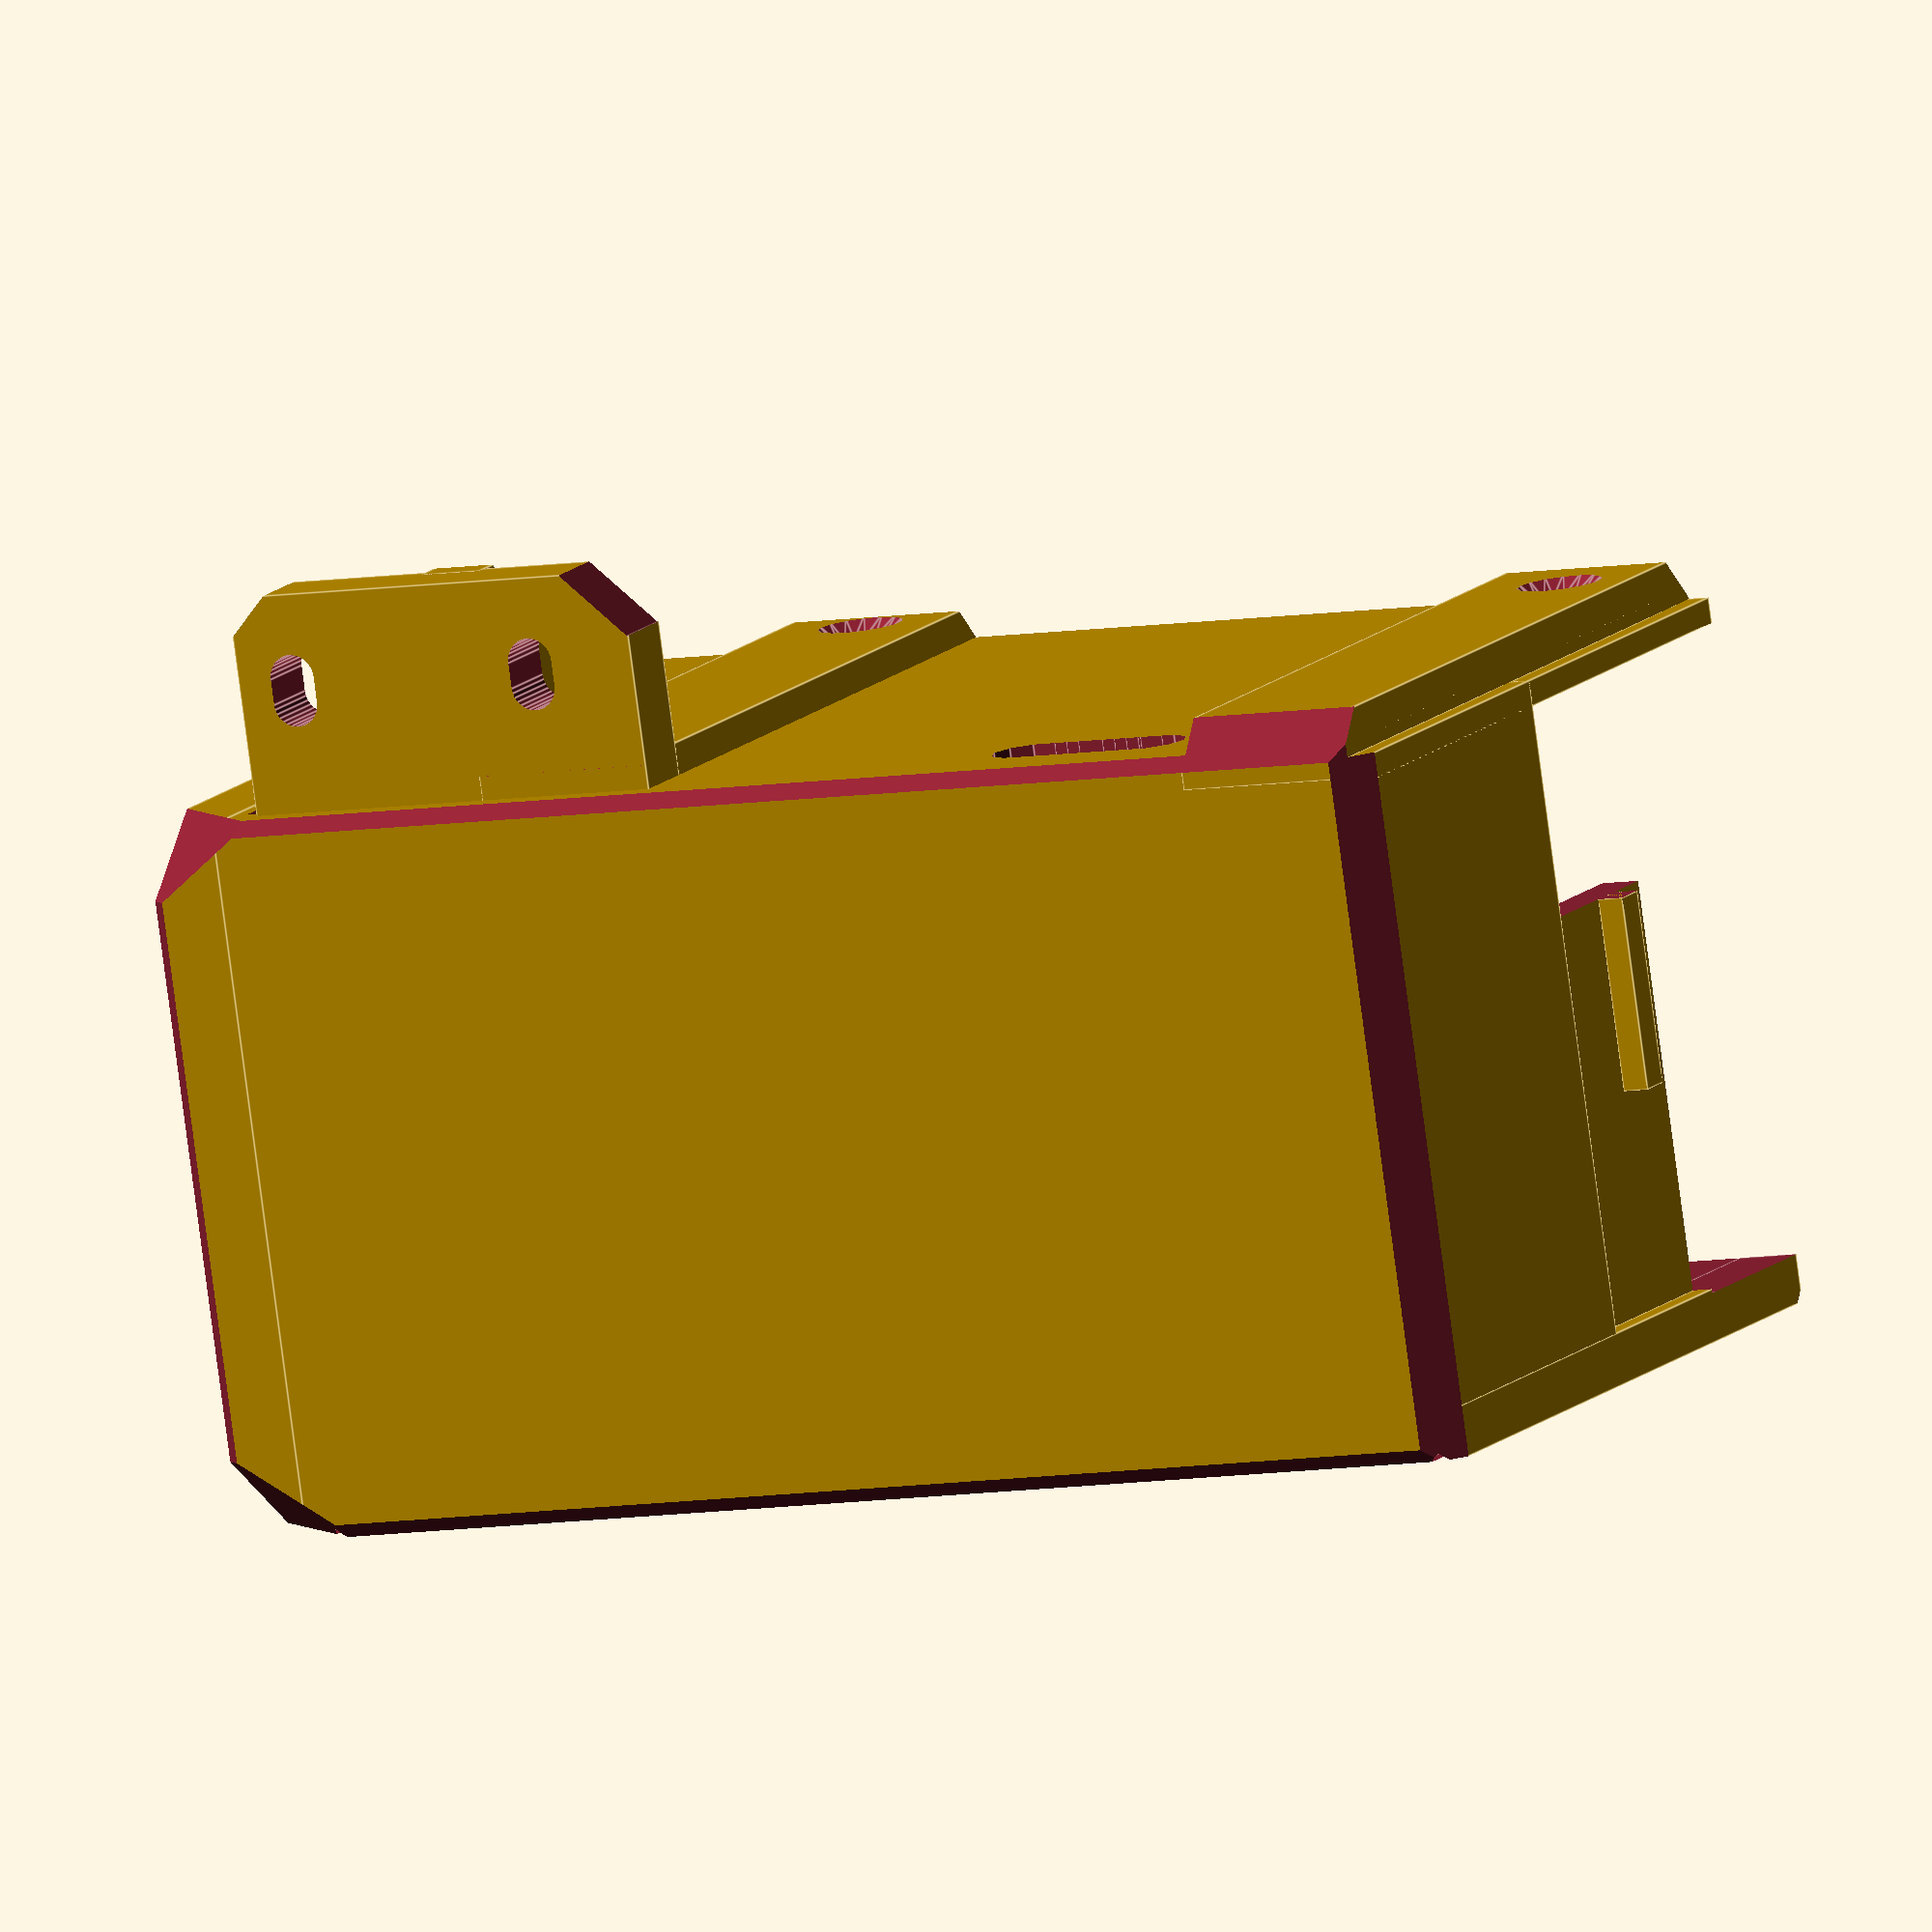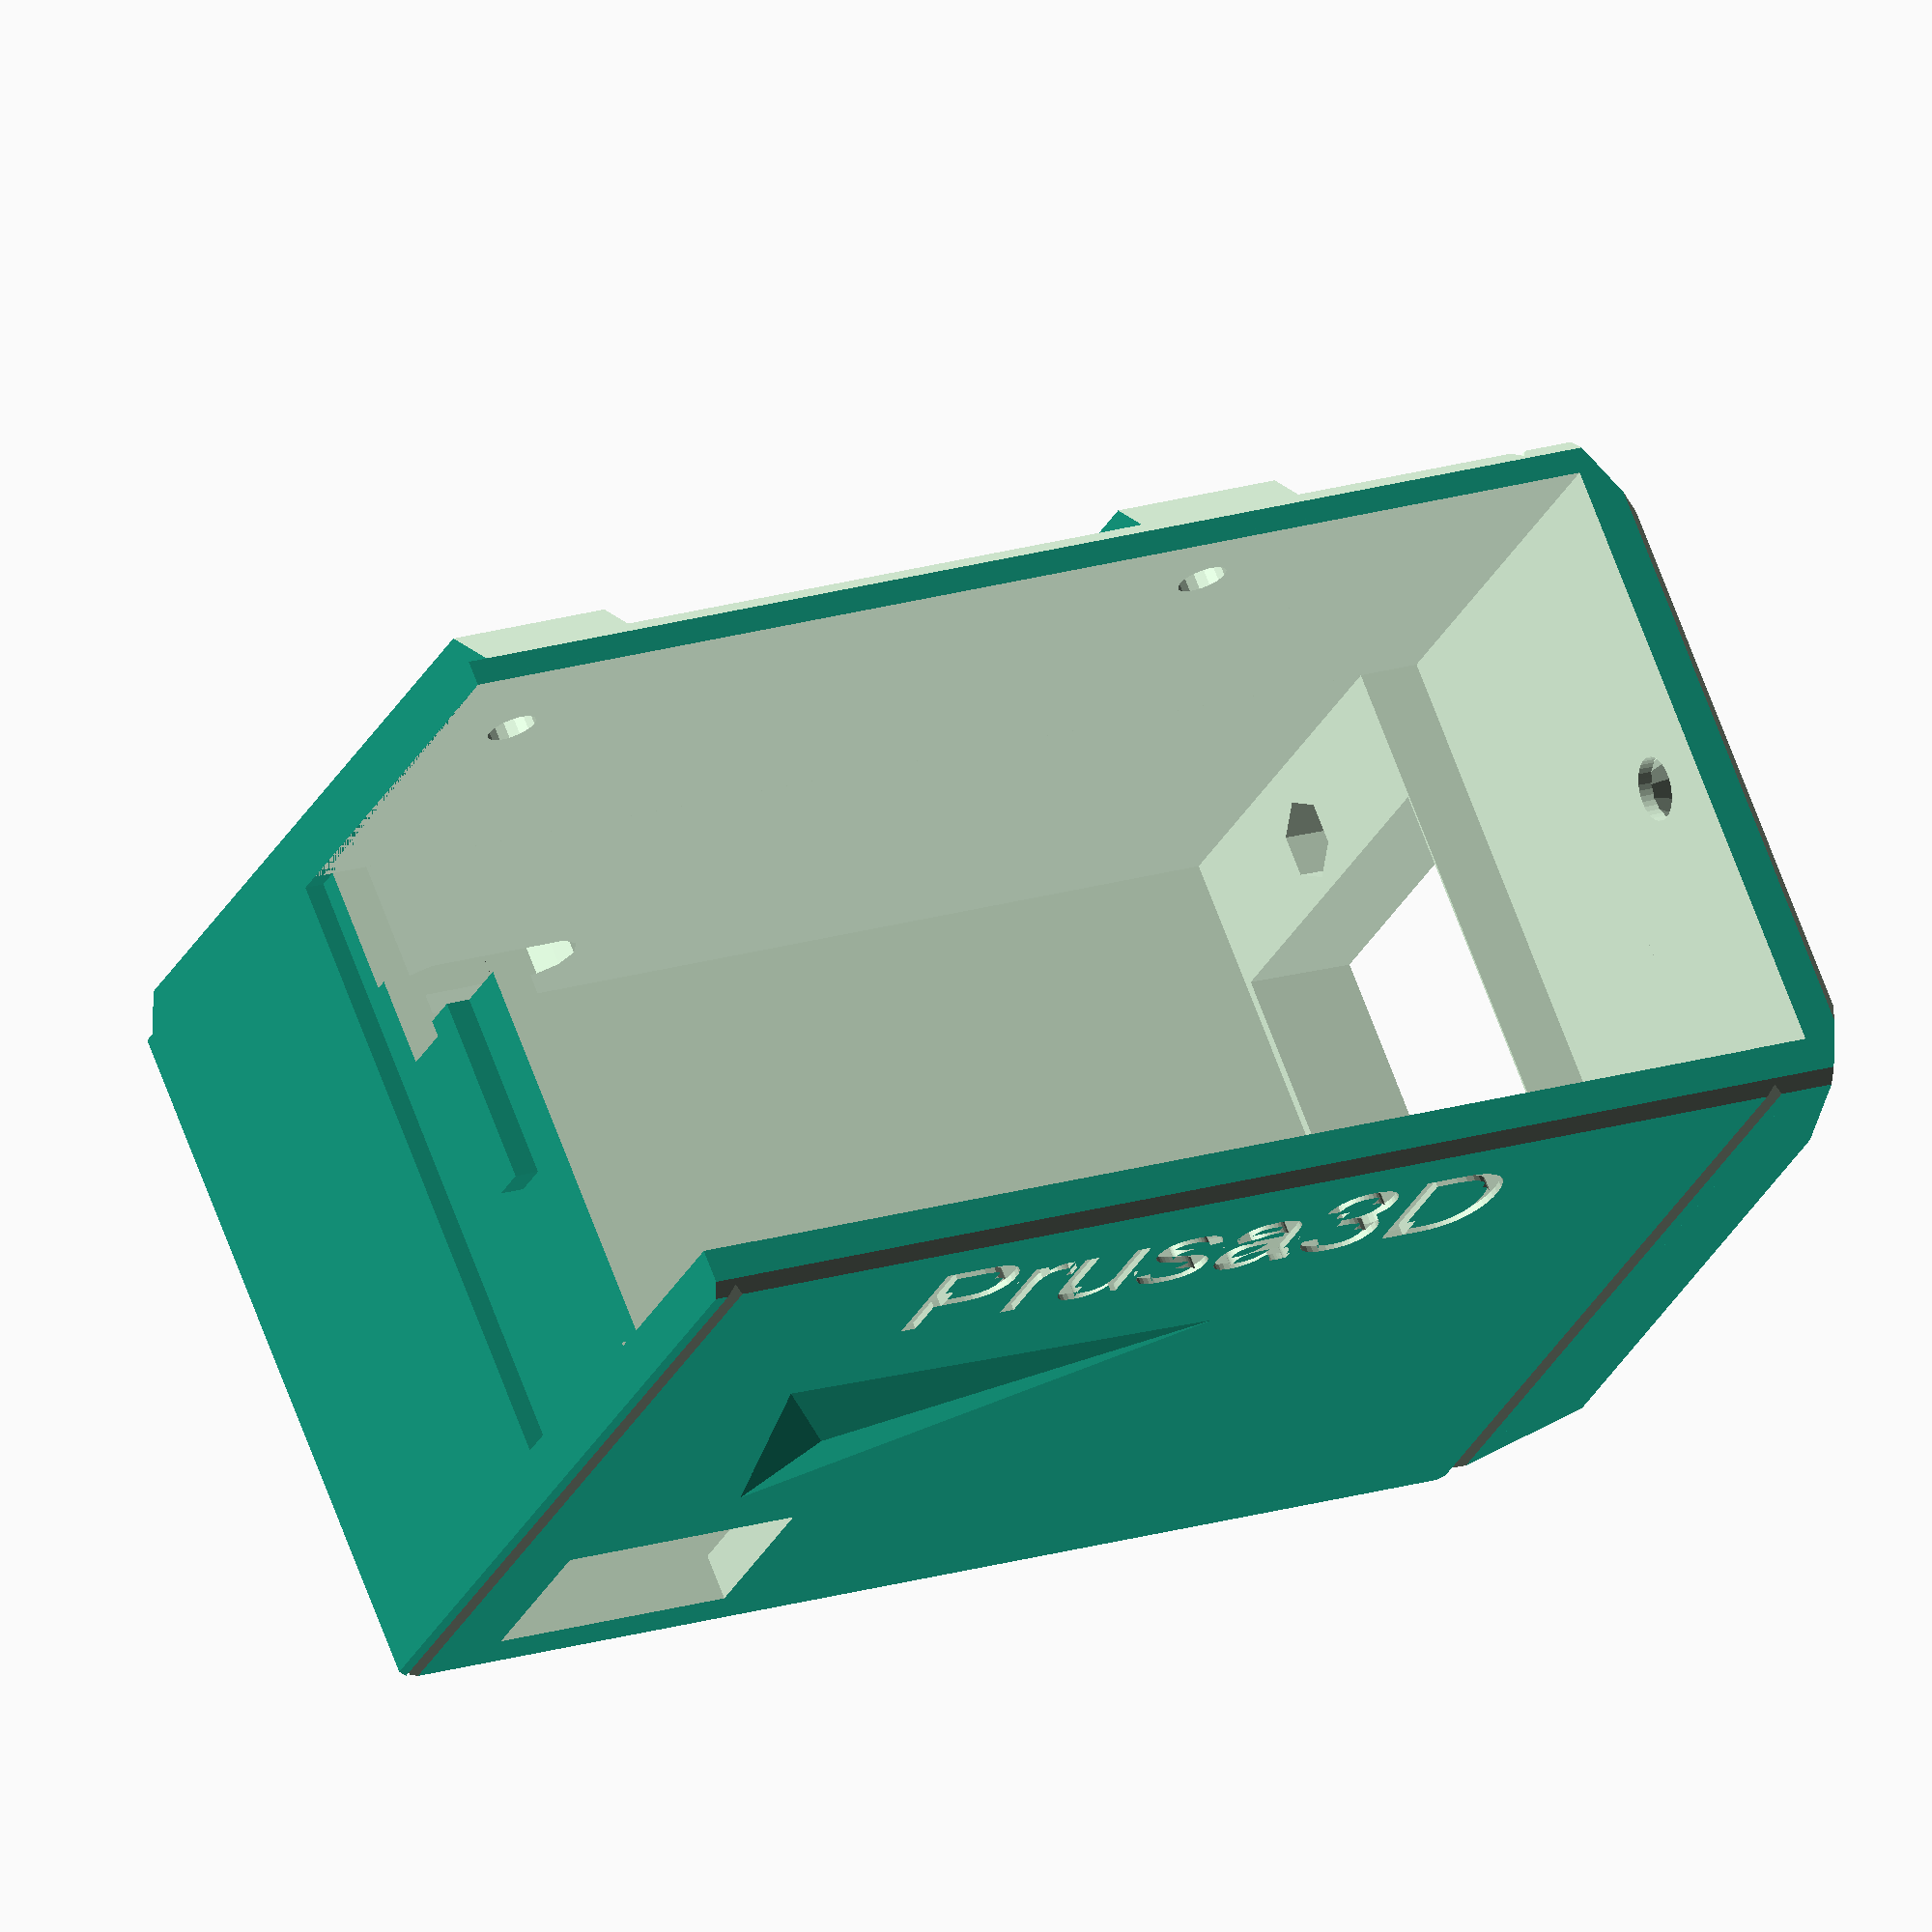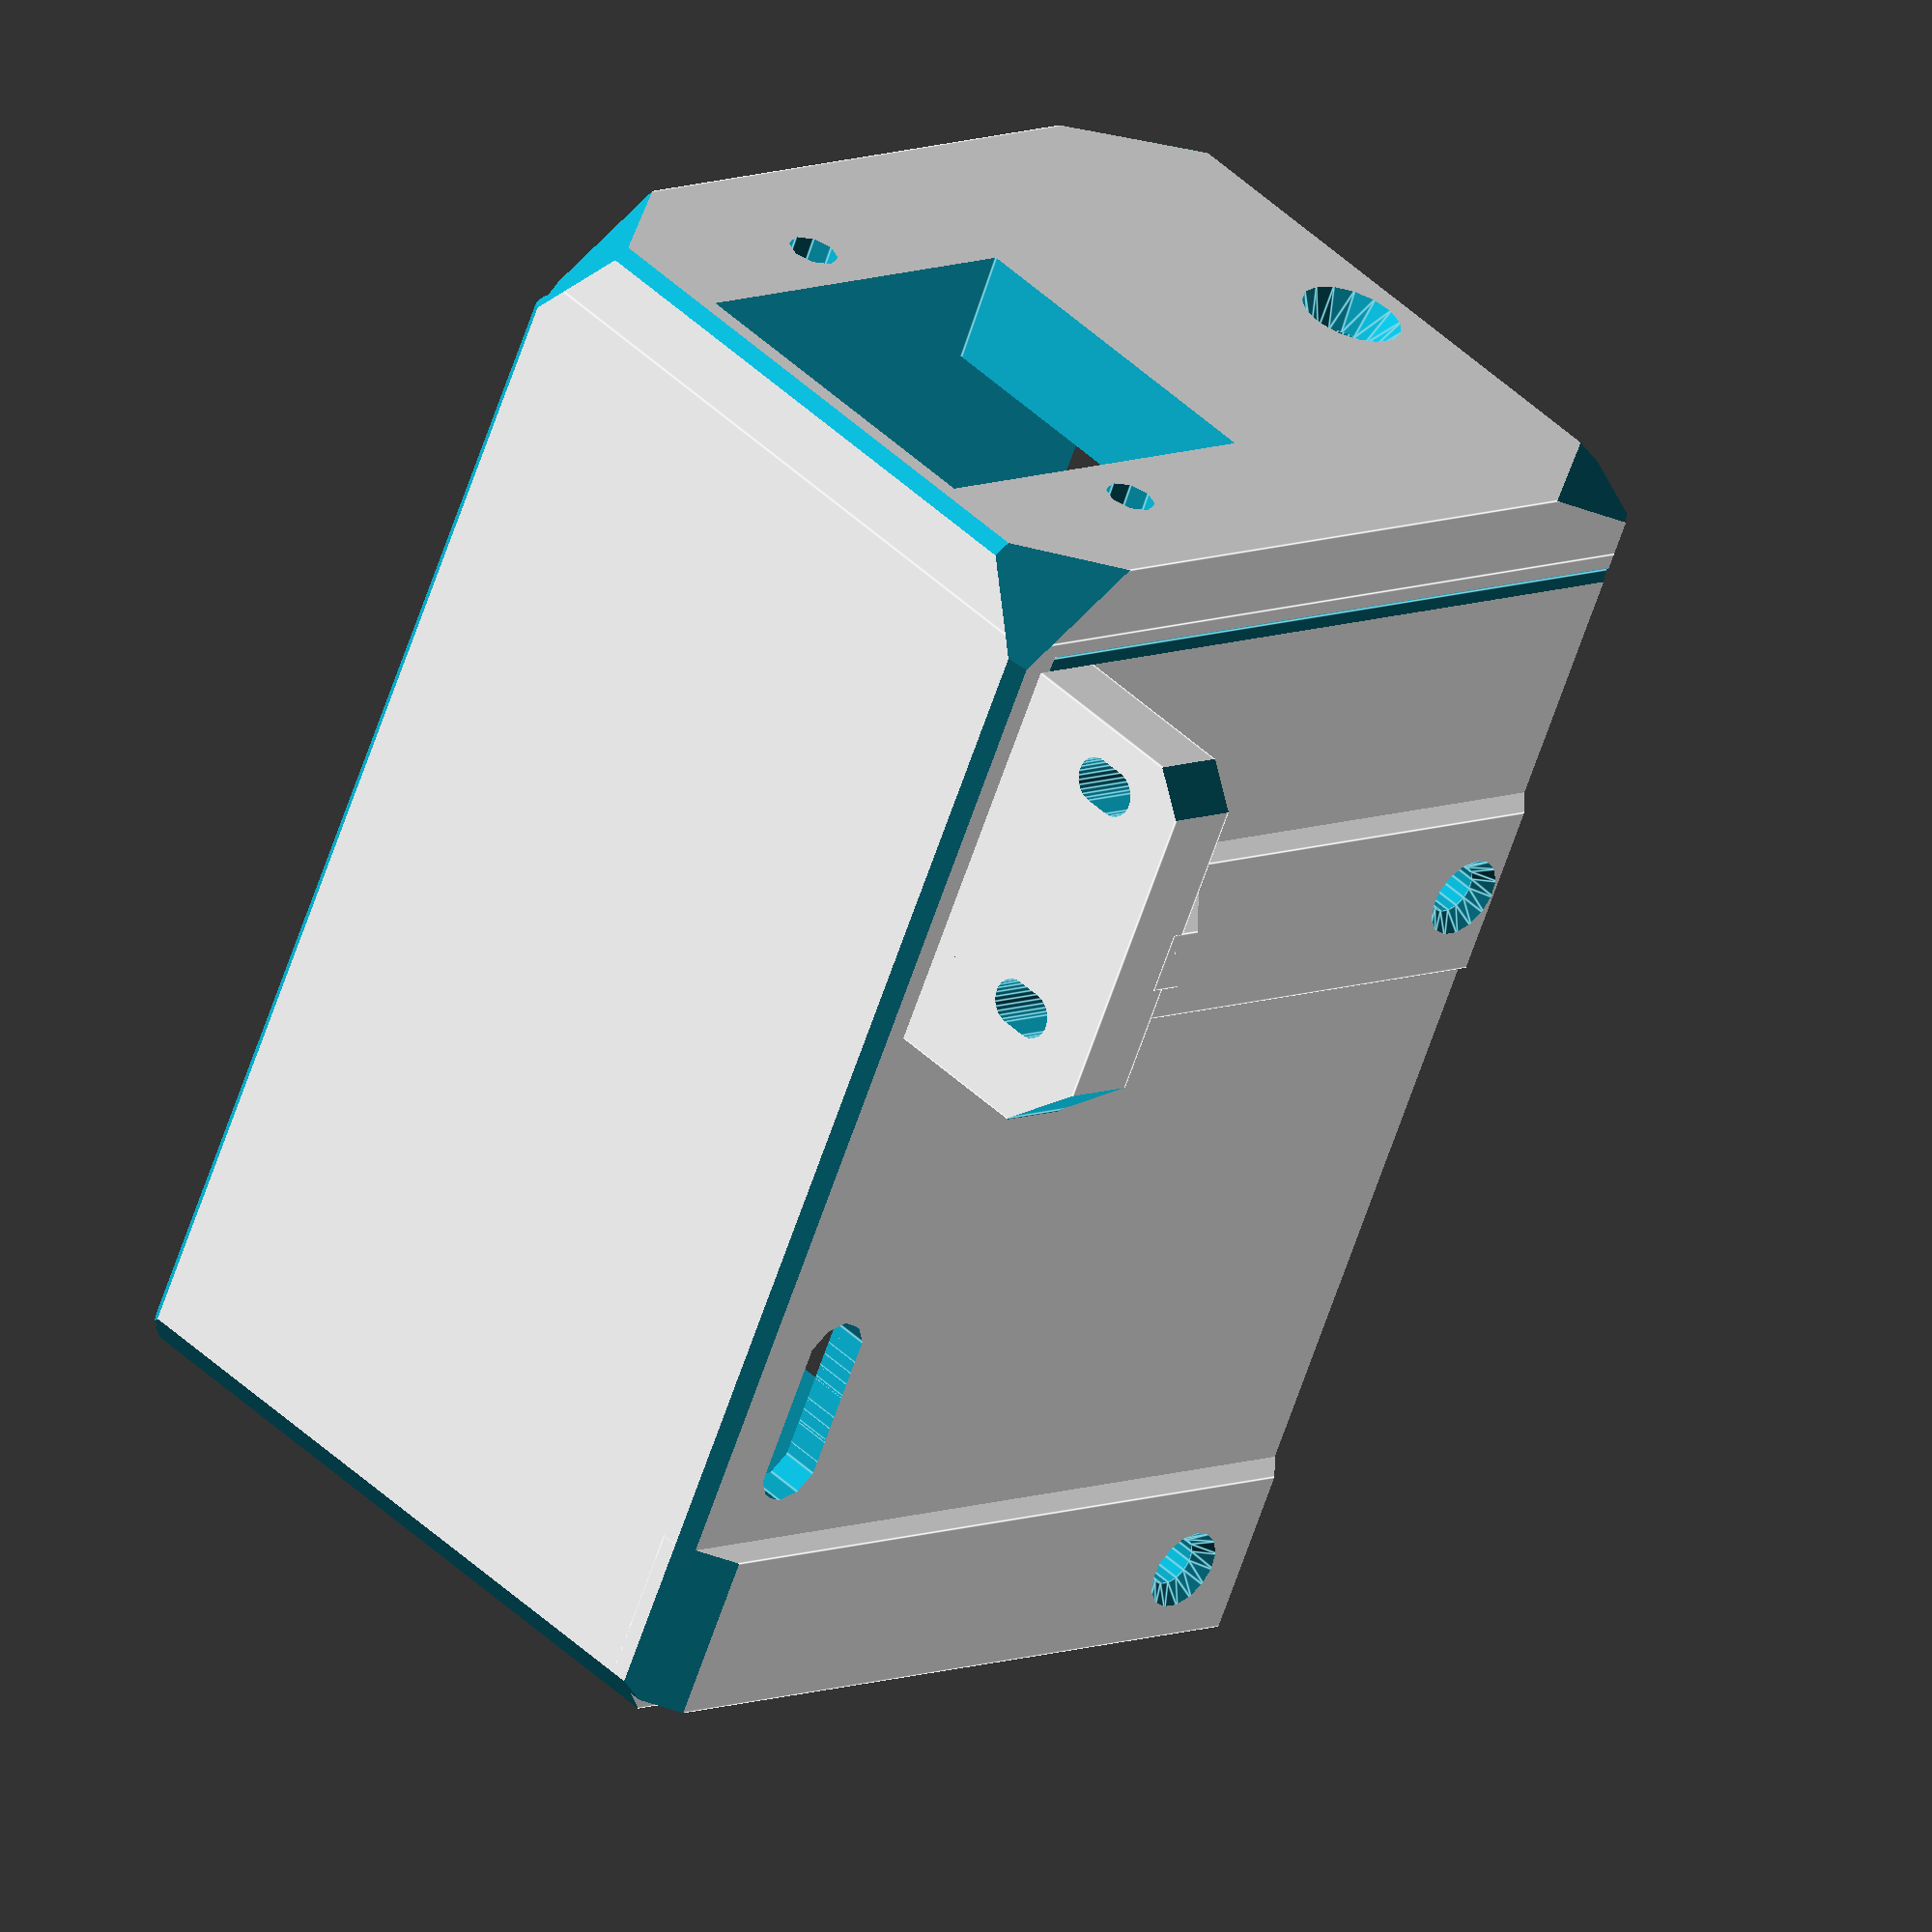
<openscad>
// PRUSA iteration3
// PSU Cover
// GNU GPL v3
// Josef Průša <iam@josefprusa.cz> and contributors
// http://www.reprap.org/wiki/Prusa_Mendel
// http://prusamendel.org
// 2016-11-06 customized by MilanNXT

cover_height =  3; // additinal height to original (0 for original size)
socket_pos   =  2; // 1 = original position on side
                   // 2 = position on back
socket_type  =  1; // 1 = single - small (original)
                   // 2 = combined with switch - larger

module socket_cutout1()
{
translate([45,2,40])cube([27.5,31.9,30]); // socket cutout
translate([45-4.5,2+15.6,40])cylinder(r=2,h=50, $fn=8); // socket right hole cutout
translate([45-4.5+37-0.5,2+15.6,40])cylinder(r=2,h=50, $fn=8); // socket left hole cutout
translate([45-4.5+37-0.5,2+15.6,40])cylinder(r=3.25,h=15-1.5, $fn=6); // socket left hole cutout nuttrap
translate([45-4.5,2+15.6,40])cylinder(r=3.25,h=15-1.5, $fn=6); // socket left hole cutout nuttrap
}

module socket_cutout2()
{
translate([45,-13,40])cube([27.5,47,30]); // socket cutout
translate([45-4.5,2+15.6-7.5,40])cylinder(r=2,h=50, $fn=8); // socket right hole cutout
translate([45-4.5+37-0.5,2+15.6-7.5,40])cylinder(r=2,h=50, $fn=8); // socket left hole cutout
translate([45-4.5+37-0.5,2+15.6-7.5,40])cylinder(r=3.25,h=15-1.5, $fn=6); // socket left hole cutout nuttrap
translate([45-4.5,2+15.6-7.5,40])cylinder(r=3.25,h=15-1.5, $fn=6); // socket left hole cutout nuttrap
}

module switch_cutout()
{
  translate([1,2,44])cube([20,14,30]);
  // translate([1,5,44])cube([29,12.5,30]);
}

module PSU_COVER()
{
difference(){
union(){
    
translate([0,-cover_height,-1])cube([95,50+15+cover_height,56]); // Base

translate([0,0-cover_height,-3.5])cube([14-0.5,50+15+cover_height,5]); // Back pillar 1

translate([60-0.5,0,-3.5])cube([14,50+15,5]); // Back pillar 2

translate([91+4,0-cover_height,-1])cube([6,50+15+cover_height,56]); // Base for bracket

translate([-2,45.4-4.6,19])cube([2,3,15]); // nipple on the right


translate([0,35,46.5])scale([1.2,1,0.2])rotate([-28,-50,-58])cube([45,45,30]);


//translate([94,20,13])scale([0.2,1.2,1])rotate([-29,-51,-48])cube([30,35,30]);
//translate([10,25,45])scale([1,1,0.3])rotate([-40,-50,-58])cube([40,30,30]);

translate([-1.6,0-cover_height,0])cube([1.65,65+cover_height,2]); // Frame skirt 1
translate([-1.6,0-cover_height,0])cube([1.65,30+cover_height,55]); // Frame skirt 2
translate([-1.6,0-cover_height,51])cube([1.65,65+cover_height,4]); // Frame skirt 3
  
}

//pretty corners
translate([-11,-2-cover_height,-2])rotate([0,0,-45])cube([10,10,58]);
translate([95-3+5+1,-2-cover_height,-2])rotate([0,0,-45])cube([10,10,58]);

translate([-3,-9-cover_height,-5])rotate([-45,0,0])cube([130,10,10]);
translate([-3,-12-cover_height,56])rotate([-45,0,0])cube([130,10,10]);

translate([-3,45+15,-5])rotate([-45,0,0])cube([130,10,10]);
translate([-3,48+15,56])rotate([-45,0,0])cube([130,10,10]);
translate([95-3+3,70,-2])rotate([0,0,-45])cube([10,10,58]);


translate([95,0-10-cover_height,-20])rotate([0,-45,-45])cube([20,20,20]);
translate([95,0-10-cover_height,45])rotate([0,-45,-45])cube([20,20,20]);


translate([95,60,-10])rotate([-35,-45,-45])cube([20,20,20]);
translate([95,60,65])rotate([-55,48,-48])cube([20,20,20]);

translate([79,-5-cover_height,68.5])rotate([0,45,0])cube([20,90+cover_height,20]);
translate([79,4-cover_height,-14.5])rotate([0,45,0])cube([20,90+cover_height,20]);


translate([-14,-5-cover_height,68.5])rotate([0,45,0])cube([20,90+cover_height,20]);

translate([3,2-cover_height,2])cube([89.02,50.02+15+cover_height,50.02-0.7]); // main cutout

translate([-3,50-16.4+15,2])cube([100,16.5,50-0.7]); // insert cutout

translate([-3,50-16.4-15.6+15,2])cube([10,100,17]); // right bottom cutout

translate([85+2,50-16.4-17.6+15+0.9,2])cube([10,100,50-0.7]); // left bottom cutout

translate([-3,50-16.4-17.6+15+0.9,2])cube([100,100,10]); //  bottom cutout

if (socket_pos == 1) 
  {translate([5.5,0,0]) 
  if(socket_type == 1) socket_cutout1(); else 
  if(socket_type == 2) socket_cutout2();}
else
if (socket_pos == 2) 
  {rotate([2,90,0]) translate([-85, 1,42])
  if(socket_type == 1) socket_cutout1(); else
  if(socket_type == 2) socket_cutout2();}

if (socket_type == 1) translate([5.5,0,0]) switch_cutout();

translate([20,50,54.5])linear_extrude(height = 1) {
       text("Prusa3D", center=true);
     }

/*
translate([8,40-1+15,40])cylinder(r=2,h=50,$fn=15); //  left front mounthole cutout
translate([8,40-1+15,53.6])cylinder(r1=2, r2=3.5,h=1.5,$fn=15);

translate([87,40-1+15,40])cylinder(r=2,h=50,$fn=15); //  right front mounthole cutout
translate([87,40-1+15,53.6])cylinder(r1=2, r2=3.5,h=1.5,$fn=15);
*/

translate([7-0.5-0.5,40-1+15+0.7,-10])cylinder(r=2,h=50,$fn=15); //  left back mounthole cutout
translate([7-0.5-0.5,40-1+15+0.7,-3.7])cylinder(r2=2, r1=3.5,h=1.5,$fn=15);

translate([67.5-0.7-0.5,43.5-1+15+0.5,-10])cylinder(r=2,h=50,$fn=15); //  right back mounthole cutout
translate([67.5-0.7-0.5,43.5-1+15+0.5,-3.7])cylinder(r2=2, r1=3.5,h=1.5,$fn=15);


translate([130,32+26,55-4-25])rotate([0,-90,0])cylinder(r=2.5,h=50,$fn=35); // Left side bracket screw hole
translate([101.1,32+26,55-4-25])rotate([0,-90,0])cylinder(r2=2.5, r1=4.1,h=3,$fn=15);

for(i=[0:10]){
translate([20+i,6,-10])cylinder(r=3,h=50); //  left back mounthole cutout
}



}
}

module PSU_Y_REINFORCEMENT()
{
difference()
{
    union()     // base shape
        {
            translate([ 59.5, 0, -18 ]) cube([ 33, 6, 19 ]);  // reinforcement plate
            translate([ 73.5, 5, -18 ]) cube([ 5, 16, 19 ]);  // vertical_reinforcement    
        }
    union ()    // cutouts
        {
            
            //translate([ 88-0.5, 8, -10.5 ]) rotate([ 90, 0, 0]) cylinder( h = 10, r = 1.6, $fn=30 );  //hole A1
            //translate([ 88, 8, -10.5 ]) rotate([ 90, 0, 0]) cylinder( h = 10, r = 1.6, $fn=30 );  //hole A
            //translate([ 88+0.5, 8, -10.5 ]) rotate([ 90, 0, 0]) cylinder( h = 10, r = 1.6, $fn=30 );  //hole A2
            
            //translate([ 68-0.5, 8, -10.5 ]) rotate([ 90, 0, 0 ]) cylinder( h = 10, r = 1.6, $fn=30 );  //hole B1
            //translate([ 68, 8, -10.5 ]) rotate([ 90, 0, 0 ]) cylinder( h = 10, r = 1.6, $fn=30 );  //hole B
            //translate([ 68+0.5, 8, -10.5 ]) rotate([ 90, 0, 0 ]) cylinder( h = 10, r = 1.6, $fn=30 );  //hole B2
            
            translate([ 87.5, -8, -20 ]) rotate([ 0, 45, 0 ]) cube([ 10, 20, 10 ]);  //corner cut
            translate([ 52.5, -8, -20 ]) rotate([ 0, 45, 0 ]) cube([ 10, 20, 10 ]);  //corner cut
            translate([ 68.5, 20, -34 ]) rotate([ 45, 0, 0 ]) cube([ 15, 23, 20 ]);  //vertical reinf cutout
            
            
            
            
            translate([ 88, 8, -11.5 ]) rotate([ 90, 0, 0]) cylinder( h = 10, r = 1.8, $fn=30 );  //hole A
            translate([ 68, 8, -11.5 ]) rotate([ 90, 0, 0 ]) cylinder( h = 10, r = 1.8, $fn=30 );  //hole B
            
            translate([ 88, 8, -9.5 ]) rotate([ 90, 0, 0]) cylinder( h = 10, r = 1.8, $fn=30 );  //hole A
            translate([ 68, 8, -9.5 ]) rotate([ 90, 0, 0 ]) cylinder( h = 10, r = 1.8, $fn=30 );  //hole B
            
            translate([ 86.2, -10, -11.5 ]) cube([ 3.6, 20, 2 ]);  // hole cut extension
            translate([ 66.2, -10, -11.5 ]) cube([ 3.6, 20, 2 ]);  // hole cut extension
            
            
        }
}
}

module FINAL_PART(){
  rotate([90,0,0])  
  union()
        {
            PSU_COVER();
            PSU_Y_REINFORCEMENT();
        }   
}

FINAL_PART();



</openscad>
<views>
elev=168.6 azim=188.2 roll=336.9 proj=o view=edges
elev=28.7 azim=337.7 roll=337.8 proj=o view=solid
elev=351.5 azim=244.4 roll=222.4 proj=o view=edges
</views>
